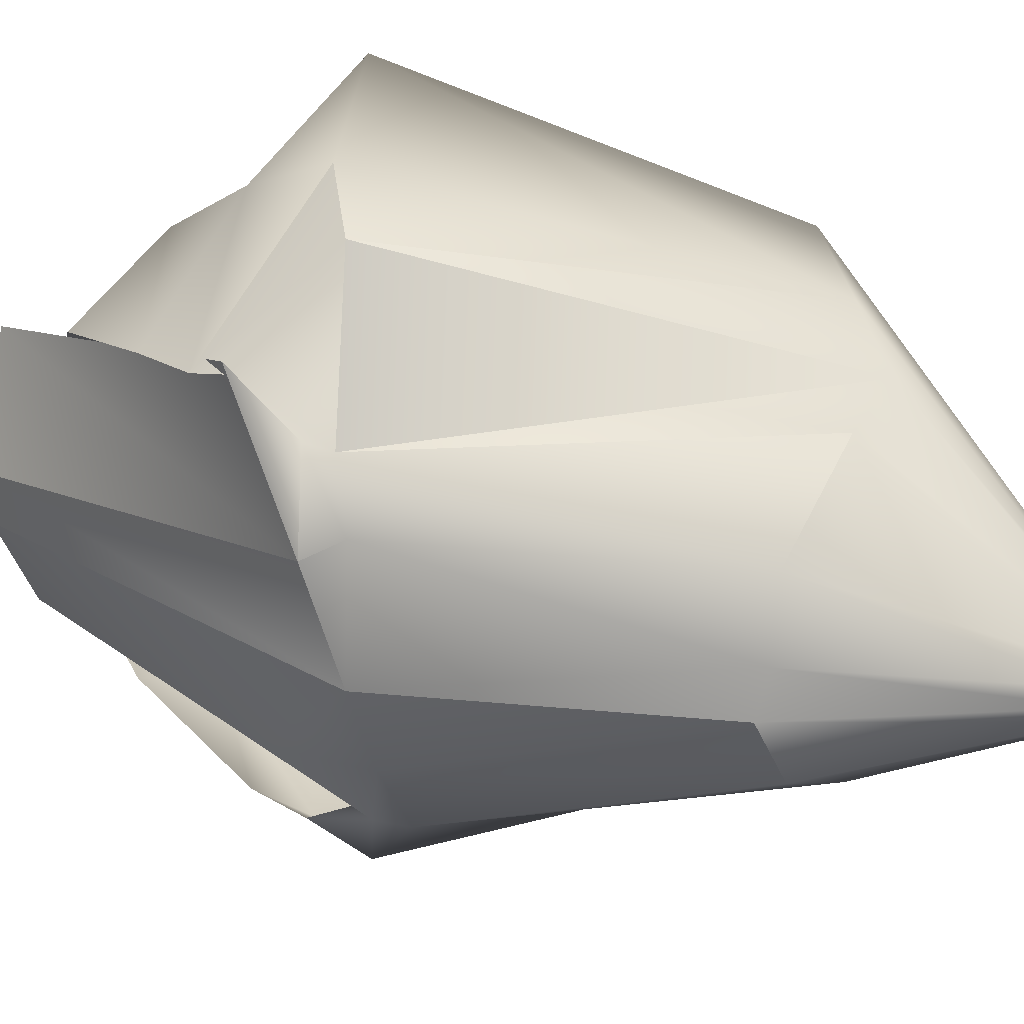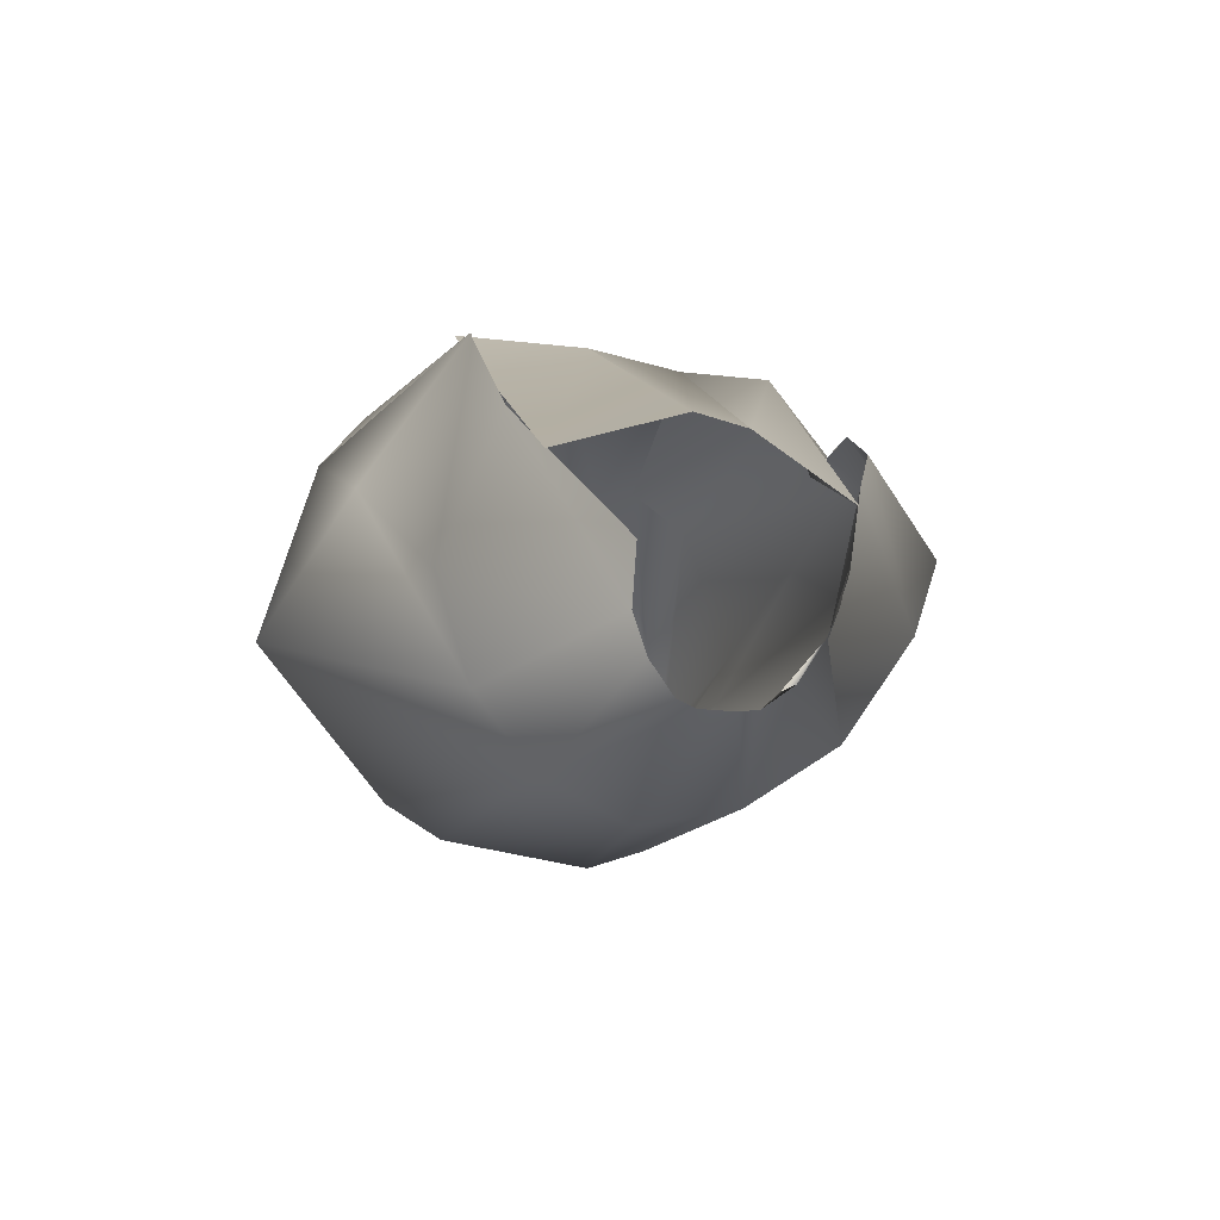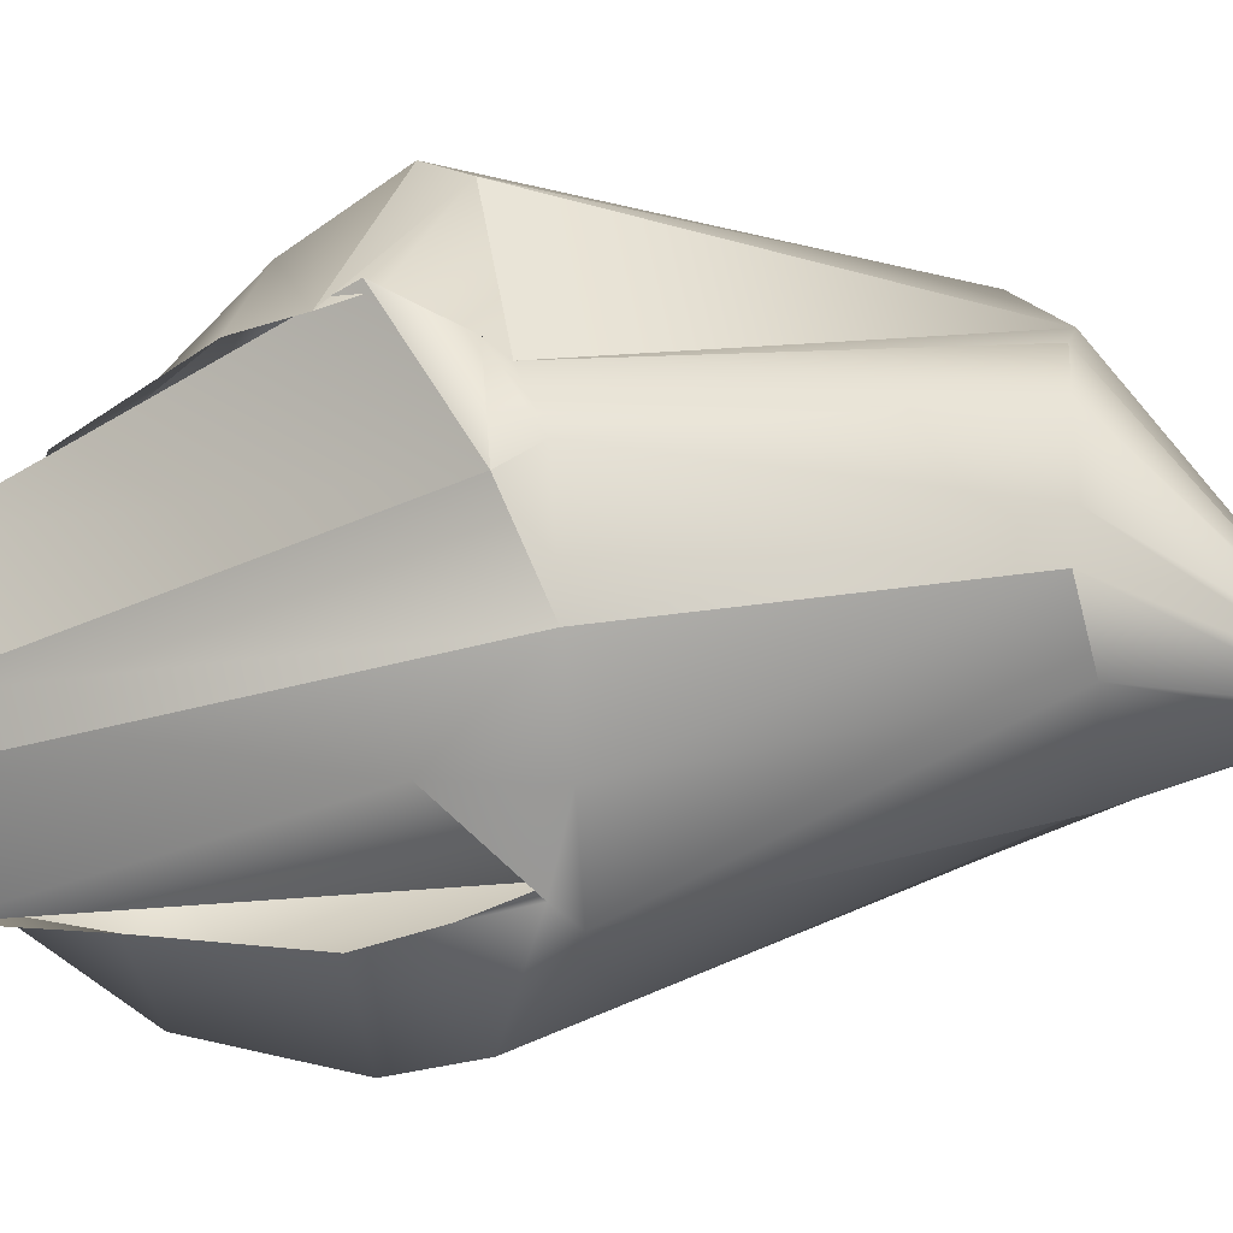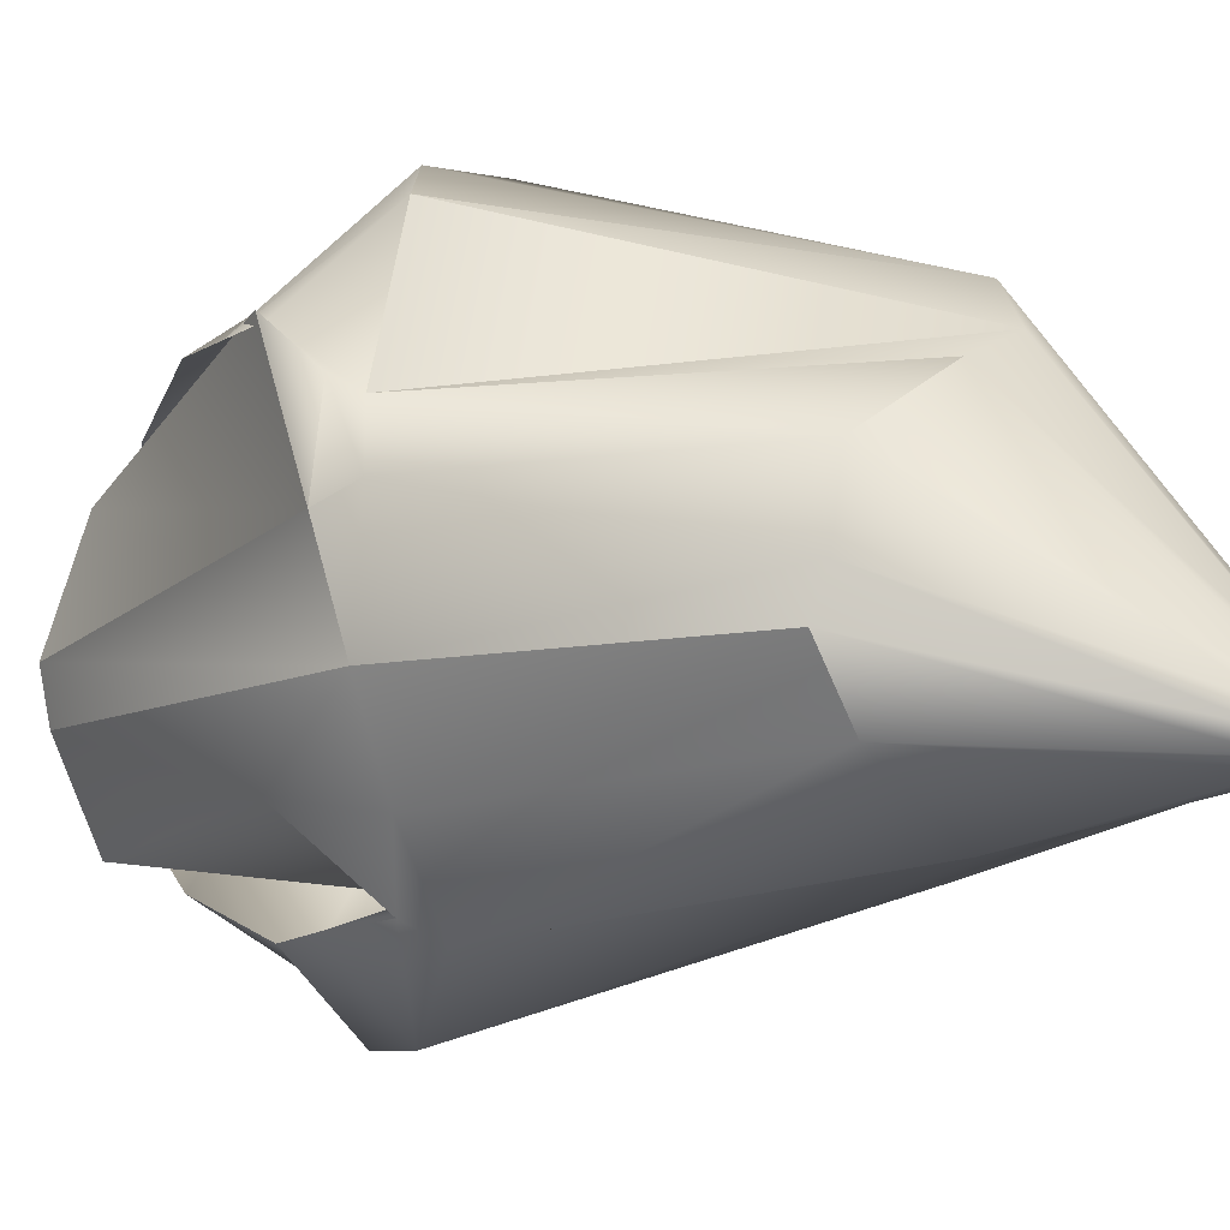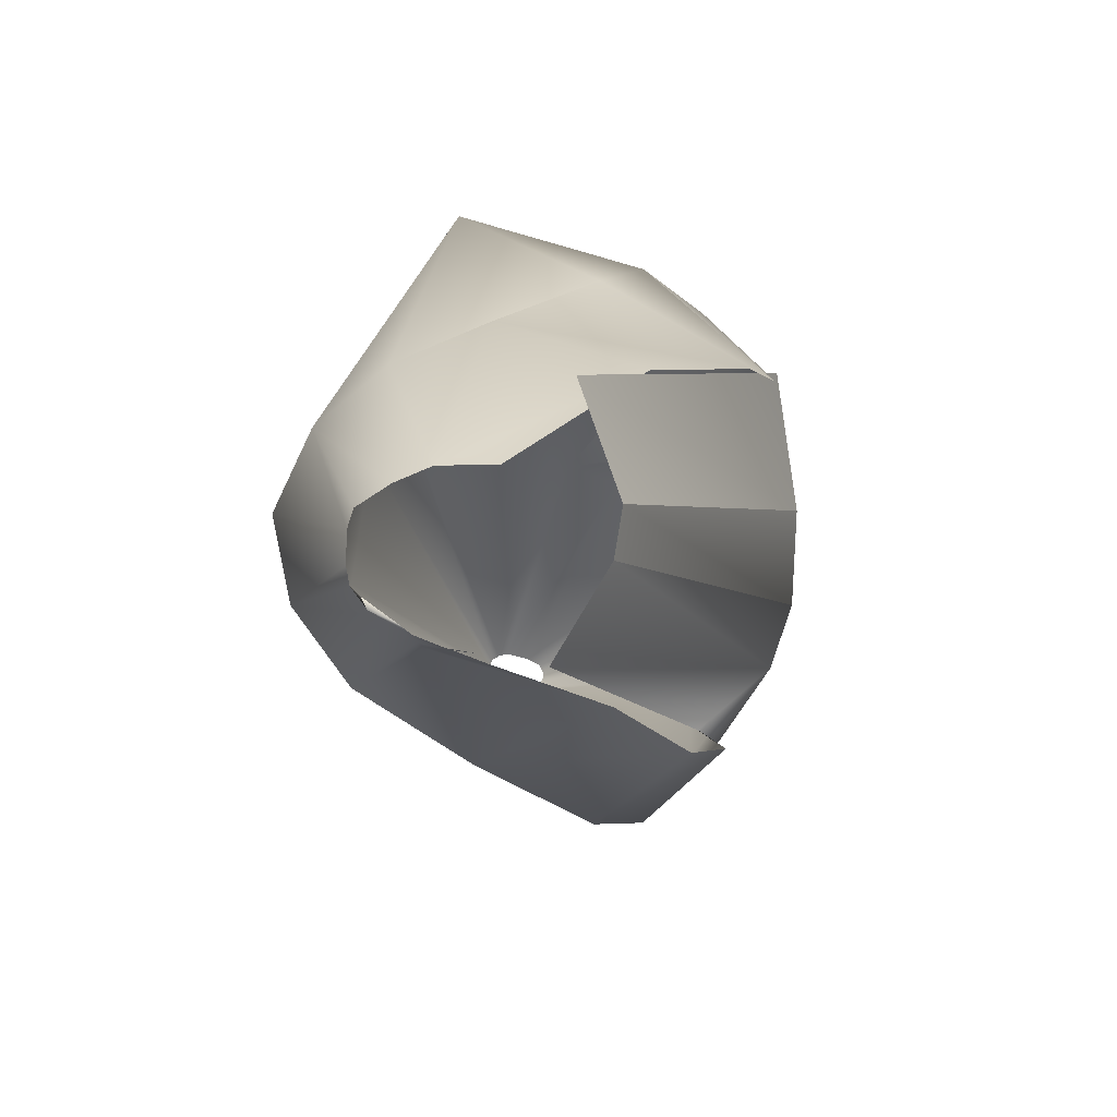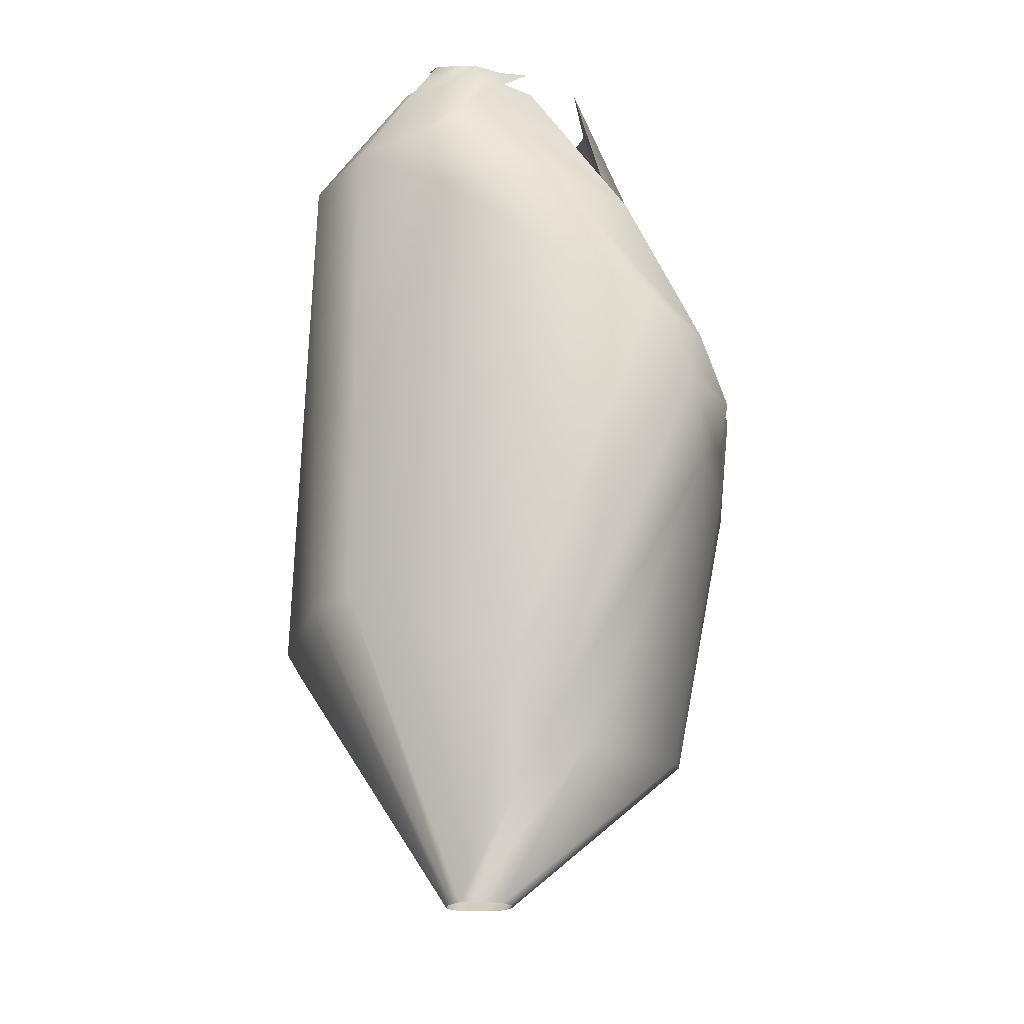
<metadata>
{"format":"obj","ext":"obj","renderer":"f3d","projection":"perspective","resolution":1024,"background":"white","views":[{"elev":31.6,"azim":-63.3,"up":"+Z"},{"elev":76.5,"azim":103.0,"up":"+Y"},{"elev":-1.8,"azim":-84.1,"up":"+Z"},{"elev":4.7,"azim":-52.9,"up":"+Z"},{"elev":76.7,"azim":-171.2,"up":"+Y"},{"elev":-21.9,"azim":165.5,"up":"+Y"}]}
</metadata>
<code>
v  -0.1746 0.2994 0.0578
v  0.1243 0.2964 0.1078
v  0.1647 0.4951 -0.2329
v  0.301 0.2741 0.0028
v  0.4184 0.2732 -0.1374
v  0.2316 0.4883 -0.2733
v  0.2615 0.299 -0.6027
v  0.1335 0.4506 -0.5404
v  0.1419 0.4876 -0.5386
v  -0.4184 -0.0834 0.2004
v  -0.1273 -0.1618 0.4241
v  -0.049 0.0363 0.3119
v  0.0782 -0.8999 0.2758
v  0.107 -1.339 -0.2068
v  0.3855 -0.7196 0.2197
v  0.117 -1.337 -0.2585
v  0.1065 -1.337 -0.2792
v  0.3638 -0.6999 -0.3141
v  0.0477 -0.874 -0.4595
v  -0.196 -0.1243 -0.7265
v  0.231 0.1597 -0.6013
v  -0.4617 -0.2914 0.1639
v  -0.4264 -0.3249 0.1378
v  -0.431 -0.1673 0.2246
v  -0.3739 -0.9775 0.0981
v  0.0002 -1.337 -0.2141
v  0.0328 -1.338 -0.2032
v  -0.027 -1.021 -0.3895
v  -0.3675 -0.4034 -0.5343
v  -0.2914 -0.2858 -0.6903
v  -0.4212 -0.3642 -0.4972
v  -0.3788 -0.378 -0.4732
v  -0.4345 -0.2553 -0.5217
v  -0.498 -0.2162 -0.354
v  -0.4725 -0.4033 -0.36
v  -0.3825 -1.007 -0.2398
v  -0.4384 -0.9756 -0.1098
v  -0.0067 -1.336 -0.2681
v  -0.0143 -1.336 -0.2381
v  -0.4085 -0.9848 -0.0346
v  -0.4867 -0.3739 0.0414
v  -0.5155 -0.3098 0.0027
v  -0.4265 -0.1452 0.2384
v  -0.052 0.5196 -0.0433
v  0.2106 0.4788 -0.503
v  0.1491 0.5245 -0.535
v  0.23 0.5265 -0.505
v  0.0911 0.5071 -0.5456
v  -0.3639 0.0389 0.1762
v  0.252 -0.0094 0.4209
v  0.4614 0.2686 -0.3062
v  0.4321 -0.7145 0.0906
v  0.1208 -1.339 -0.2198
v  0.0321 0.1934 -0.6905
v  -0.2618 -0.2567 0.3818
v  0.0853 -1.339 -0.1975
v  -0.0076 -0.9915 0.2153
v  0.0843 -1.337 -0.2884
v  0.0573 -1.336 -0.2932
v  -0.1395 -1.009 -0.3976
v  0.0166 -1.336 -0.2856
v  0.0522 0.4989 -0.2152
v  0.2836 0.4891 -0.4277
v  0.3954 0.2857 -0.4708
v  0.2718 0.4834 -0.4604
v  0.4229 -0.7051 -0.2109
v  0.1238 -1.338 -0.2406
v  -0.2006 0.1996 -0.5497
v  -0.3621 -0.1129 -0.5625
v  0.0632 -1.338 -0.1995
v  -0.1253 -0.9789 0.184
v  -0.0829 0.4743 -0.5446
v  -0.5374 -0.3934 -0.1789
v  -0.1635 0.4945 -0.3508
v  -0.165 0.5131 -0.2555
v  0.178 0.5264 -0.5192
v  0.2456 0.5206 -0.4831
v  0.2865 0.4986 -0.3282
v  0.2933 0.487 -0.3643
v  0.0815 0.4803 -0.5424
v  0.0212 0.455 -0.5515
v  0.0298 0.5094 -0.5468
o piernader
g piernader
f 1 2 3
f 4 5 6
f 7 8 9
f 10 11 12
f 13 14 15
f 16 17 18
f 19 20 21
f 22 23 24
f 25 26 27
f 28 29 30
f 31 32 33
f 34 32 31
f 35 29 36
f 37 38 39
f 40 26 25
f 41 23 22
f 42 43 44
f 45 46 47
f 48 46 9
f 49 2 1
f 50 5 4
f 51 5 52
f 15 14 53
f 54 8 7
f 55 11 10
f 56 14 57
f 13 11 55
f 58 59 60
f 60 59 61
f 1 3 62
f 3 2 4
f 4 6 3
f 63 64 65
f 9 46 45
f 45 64 7
f 7 9 45
f 12 2 49
f 10 12 49
f 15 5 50
f 50 11 13
f 13 15 50
f 18 64 66
f 66 67 16
f 16 18 66
f 21 64 18
f 18 17 19
f 19 21 18
f 68 8 54
f 54 20 69
f 69 68 54
f 27 70 71
f 71 23 25
f 25 27 71
f 30 20 19
f 19 17 28
f 28 30 19
f 33 20 30
f 30 29 31
f 31 33 30
f 72 32 34
f 34 73 74
f 74 72 34
f 31 29 35
f 35 73 34
f 34 31 35
f 36 38 37
f 37 73 35
f 35 36 37
f 39 26 40
f 40 73 37
f 37 39 40
f 25 23 41
f 41 73 40
f 40 25 41
f 22 43 42
f 42 73 41
f 41 22 42
f 75 73 42
f 42 44 75
f 74 73 75
f 47 46 76
f 77 47 76
f 6 5 78
f 79 5 51
f 51 64 63
f 63 79 51
f 78 5 79
f 65 64 45
f 45 47 65
f 80 8 81
f 9 8 80
f 80 82 48
f 48 9 80
f 4 2 12
f 12 11 50
f 50 4 12
f 52 67 66
f 66 64 51
f 51 52 66
f 53 67 52
f 52 5 15
f 15 53 52
f 7 64 21
f 21 20 54
f 54 7 21
f 81 8 68
f 24 23 55
f 55 10 24
f 57 23 71
f 71 70 56
f 56 57 71
f 55 23 57
f 57 14 13
f 13 55 57
f 60 29 28
f 28 17 58
f 58 60 28
f 61 38 36
f 36 29 60
f 60 61 36
f 69 20 33

</code>
